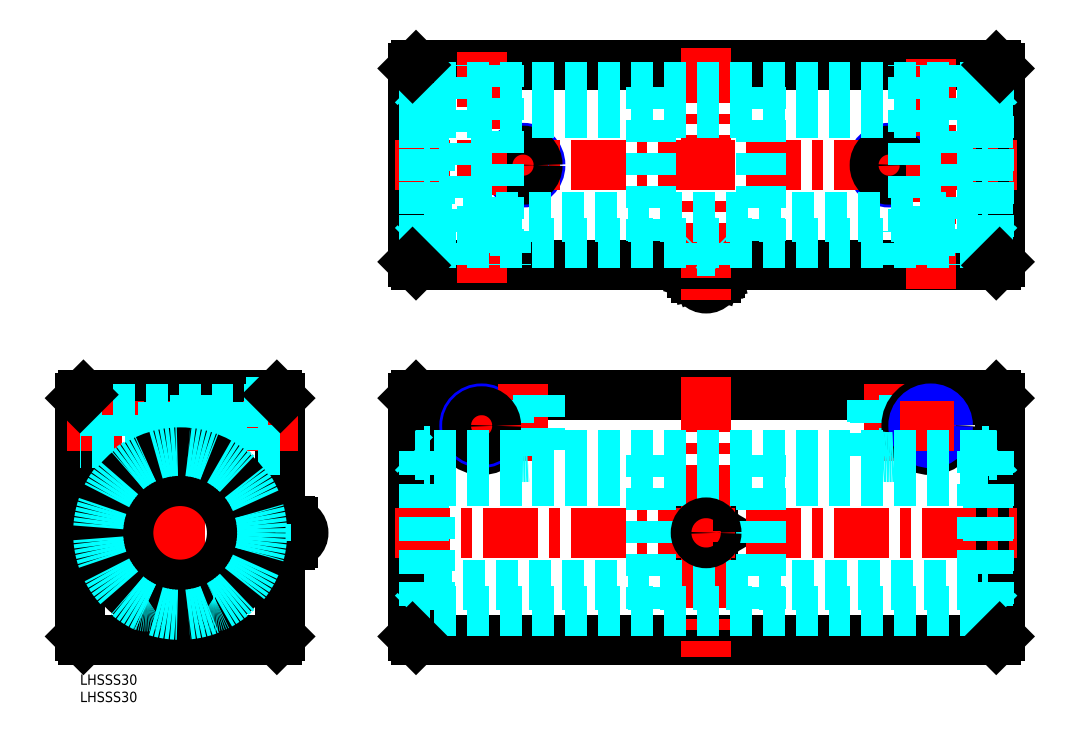
<metadata>
{"format":"dxf","ext":"dxf","renderer":"ezdxf+matplotlib","layout":"modelspace","background":"white","min_lineweight":24,"dpi":150}
</metadata>
<code>
0
SECTION
2
ENTITIES
0
INSERT
8
MSM_CONTINUOUS
2
*U8
10
0
20
0
30
0
0
INSERT
8
MSM_CONTINUOUS
2
*U9
10
0
20
0
30
0
0
LINE
8
MSM_CENTER
10
29
20
86
30
0
11
29
21
5
31
0
0
LINE
8
MSM_CENTER
10
-5
20
41
30
0
11
69.7
21
41
31
0
0
LINE
8
MSM_CONTINUOUS
10
1
20
10
30
0
11
57
21
10
31
0
0
CIRCLE
8
MSM_CONTINUOUS
10
29
20
41
30
0
40
22.5
0
LINE
8
MSM_CONTINUOUS
10
57
20
81
30
0
11
1
21
81
31
0
0
LINE
8
MSM_CONTINUOUS
10
58
20
11
30
0
11
58
21
80
31
0
0
LINE
8
MSM_CONTINUOUS
10
266.3
20
80
30
0
11
266.3
21
11
31
0
0
LINE
8
MSM_CONTINUOUS
10
96.29
20
11
30
0
11
96.29
21
80
31
0
0
LINE
8
MSM_DASHED
10
265.5
20
18.5
30
0
11
263.1
21
18.5
31
0
0
LINE
8
MSM_CONTINUOUS
10
97.29
20
10
30
0
11
265.3
21
10
31
0
0
LINE
8
MSM_CONTINUOUS
10
179.3
20
44.5
30
0
11
177.3
21
41
31
0
0
LINE
8
MSM_CONTINUOUS
10
177.3
20
41
30
0
11
179.3
21
37.5
31
0
0
CIRCLE
8
MSM_DASHED
10
181.3
20
41
30
0
40
2.5
0
LINE
8
MSM_CONTINUOUS
10
183.3
20
37.5
30
0
11
185.3
21
41
31
0
0
LINE
8
MSM_CONTINUOUS
10
179.3
20
37.5
30
0
11
183.3
21
37.5
31
0
0
LINE
8
MSM_CONTINUOUS
10
185.3
20
41
30
0
11
183.3
21
44.5
31
0
0
LINE
8
MSM_CONTINUOUS
10
183.3
20
44.5
30
0
11
179.3
21
44.5
31
0
0
ARC
8
MSM_CONTINUOUS
10
61.7
20
41
30
0
40
3
50
270
51
90
0
LINE
8
MSM_CONTINUOUS
10
61.3
20
38
30
0
11
61.3
21
44
31
0
0
ARC
8
MSM_CONTINUOUS
10
57.7
20
39.25
30
0
40
3.1
50
325.6
51
34.37
0
ARC
8
MSM_CONTINUOUS
10
62.1
20
39.25
30
0
40
3.1
50
145.6
51
214.4
0
LINE
8
MSM_CONTINUOUS
10
61.7
20
38
30
0
11
61.3
21
38
31
0
0
LINE
8
MSM_CONTINUOUS
10
61.3
20
38
30
0
11
60.8
21
37.5
31
0
0
LINE
8
MSM_CONTINUOUS
10
59
20
37.5
30
0
11
58
21
38.5
31
0
0
LINE
8
MSM_CONTINUOUS
10
59
20
37.5
30
0
11
60.8
21
37.5
31
0
0
LINE
8
MSM_CONTINUOUS
10
61.3
20
44
30
0
11
61.7
21
44
31
0
0
LINE
8
MSM_CONTINUOUS
10
60.8
20
44.5
30
0
11
61.3
21
44
31
0
0
LINE
8
MSM_CONTINUOUS
10
58
20
43.5
30
0
11
59
21
44.5
31
0
0
ARC
8
MSM_CONTINUOUS
10
57.7
20
42.75
30
0
40
3.1
50
325.6
51
34.37
0
LINE
8
MSM_CONTINUOUS
10
60.26
20
41
30
0
11
59.54
21
41
31
0
0
LINE
8
MSM_CONTINUOUS
10
60.8
20
44.5
30
0
11
59
21
44.5
31
0
0
ARC
8
MSM_CONTINUOUS
10
62.1
20
42.75
30
0
40
3.1
50
145.6
51
214.4
0
LINE
8
MSM_CONTINUOUS
10
97.29
20
81
30
0
11
265.3
21
81
31
0
0
LINE
8
MSM_DASHED
10
265.5
20
63.5
30
0
11
263.1
21
63.5
31
0
0
CIRCLE
8
MSM_CONTINUOUS
10
116.3
20
72
30
0
40
7
0
CIRCLE
8
MSM_NARROW
10
116.3
20
72
30
0
40
5
0
LINE
8
MSM_CONTINUOUS
10
-7.1e-15
20
80
30
0
11
-7.1e-15
21
11
31
0
0
CIRCLE
8
MSM_CONTINUOUS
10
29
20
41
30
0
40
15
0
LINE
8
MSM_CONTINUOUS
10
97.29
20
118.5
30
0
11
265.3
21
118.5
31
0
0
LINE
8
MSM_CONTINUOUS
10
97.29
20
176.5
30
0
11
265.3
21
176.5
31
0
0
CIRCLE
8
MSM_NARROW
10
128.3
20
147.5
30
0
40
5
0
LINE
8
MSM_CONTINUOUS
10
96.29
20
119.5
30
0
11
96.29
21
175.5
31
0
0
LINE
8
MSM_CONTINUOUS
10
266.3
20
175.5
30
0
11
266.3
21
119.5
31
0
0
CIRCLE
8
MSM_NARROW
10
234.3
20
147.5
30
0
40
5
0
LINE
8
MSM_CONTINUOUS
10
178.8
20
118.5
30
0
11
177.3
21
116.9
31
0
0
LINE
8
MSM_CONTINUOUS
10
177.3
20
116.2
30
0
11
178.3
21
115.2
31
0
0
LINE
8
MSM_CONTINUOUS
10
177.3
20
116.2
30
0
11
177.3
21
116.9
31
0
0
LINE
8
MSM_CONTINUOUS
10
185.3
20
116.9
30
0
11
183.8
21
118.5
31
0
0
ARC
8
MSM_CONTINUOUS
10
181.3
20
114.8
30
0
40
3
50
180
51
0
0
LINE
8
MSM_CONTINUOUS
10
184.3
20
115.2
30
0
11
178.3
21
115.2
31
0
0
LINE
8
MSM_CONTINUOUS
10
178.3
20
115.2
30
0
11
178.3
21
114.8
31
0
0
ARC
8
MSM_CONTINUOUS
10
181.3
20
113.4
30
0
40
4.043
50
60.02
51
120
0
LINE
8
MSM_CONTINUOUS
10
179.3
20
116.2
30
0
11
179.3
21
116.9
31
0
0
LINE
8
MSM_CONTINUOUS
10
183.3
20
116.2
30
0
11
183.3
21
116.9
31
0
0
ARC
8
MSM_CONTINUOUS
10
181.3
20
119.7
30
0
40
4.044
50
240
51
300
0
LINE
8
MSM_CONTINUOUS
10
184.3
20
114.8
30
0
11
184.3
21
115.2
31
0
0
LINE
8
MSM_CONTINUOUS
10
184.3
20
115.2
30
0
11
185.3
21
116.2
31
0
0
LINE
8
MSM_CONTINUOUS
10
185.3
20
116.2
30
0
11
185.3
21
116.9
31
0
0
ARC
8
MSM_CONTINUOUS
10
177.6
20
115.3
30
0
40
2.312
50
43.93
51
61.77
0
LINE
8
MSM_CONTINUOUS
10
178.7
20
117.4
30
0
11
178.5
21
117.4
31
0
0
LINE
8
MSM_CONTINUOUS
10
178.5
20
117.4
30
0
11
178.4
21
117.5
31
0
0
LINE
8
MSM_CONTINUOUS
10
178.4
20
117.5
30
0
11
178.2
21
117.5
31
0
0
LINE
8
MSM_CONTINUOUS
10
178.2
20
117.5
30
0
11
178.1
21
117.4
31
0
0
LINE
8
MSM_CONTINUOUS
10
178.1
20
117.4
30
0
11
177.9
21
117.4
31
0
0
ARC
8
MSM_CONTINUOUS
10
178.7
20
115.6
30
0
40
2
50
114.3
51
137.3
0
ARC
8
MSM_CONTINUOUS
10
177.6
20
117.8
30
0
40
2.312
50
298.2
51
316.1
0
LINE
8
MSM_CONTINUOUS
10
178.7
20
115.8
30
0
11
178.5
21
115.7
31
0
0
LINE
8
MSM_CONTINUOUS
10
178.5
20
115.7
30
0
11
178.4
21
115.7
31
0
0
LINE
8
MSM_CONTINUOUS
10
178.4
20
115.7
30
0
11
178.2
21
115.7
31
0
0
LINE
8
MSM_CONTINUOUS
10
178.2
20
115.7
30
0
11
178.1
21
115.7
31
0
0
LINE
8
MSM_CONTINUOUS
10
178.1
20
115.7
30
0
11
177.9
21
115.7
31
0
0
ARC
8
MSM_CONTINUOUS
10
178.7
20
117.6
30
0
40
2
50
222.7
51
245.7
0
ARC
8
MSM_CONTINUOUS
10
183.8
20
115.4
30
0
40
2.16
50
43.4
51
63.44
0
LINE
8
MSM_CONTINUOUS
10
184.7
20
117.4
30
0
11
184.5
21
117.4
31
0
0
LINE
8
MSM_CONTINUOUS
10
184.5
20
117.4
30
0
11
184.4
21
117.5
31
0
0
LINE
8
MSM_CONTINUOUS
10
184.4
20
117.5
30
0
11
184.2
21
117.5
31
0
0
LINE
8
MSM_CONTINUOUS
10
184.2
20
117.5
30
0
11
184
21
117.4
31
0
0
LINE
8
MSM_CONTINUOUS
10
184
20
117.4
30
0
11
183.9
21
117.3
31
0
0
ARC
8
MSM_CONTINUOUS
10
185
20
115.3
30
0
40
2.273
50
118.2
51
136.2
0
ARC
8
MSM_CONTINUOUS
10
183.7
20
117.8
30
0
40
2.312
50
298.2
51
316.1
0
LINE
8
MSM_CONTINUOUS
10
184.8
20
115.8
30
0
11
184.6
21
115.7
31
0
0
LINE
8
MSM_CONTINUOUS
10
184.6
20
115.7
30
0
11
184.5
21
115.7
31
0
0
LINE
8
MSM_CONTINUOUS
10
184.5
20
115.7
30
0
11
184.3
21
115.7
31
0
0
LINE
8
MSM_CONTINUOUS
10
184.3
20
115.7
30
0
11
184.1
21
115.7
31
0
0
LINE
8
MSM_CONTINUOUS
10
184.1
20
115.7
30
0
11
184
21
115.7
31
0
0
ARC
8
MSM_CONTINUOUS
10
184.8
20
117.6
30
0
40
2
50
222.7
51
245.7
0
LINE
8
MSM_CENTER
10
63
20
72
30
0
11
-5
21
72
31
0
0
LINE
8
MSM_DASHED
10
48
20
79
30
0
11
58
21
79
31
0
0
LINE
8
MSM_DASHED
10
58
20
65
30
0
11
48
21
65
31
0
0
LINE
8
MSM_DASHED
10
48
20
67
30
0
11
-6.6e-15
21
67
31
0
0
LINE
8
MSM_DASHED
10
-6.6e-15
20
77
30
0
11
48
21
77
31
0
0
LINE
8
MSM_DASHED
10
48
20
67.81
30
0
11
-6.6e-15
21
67.81
31
0
0
LINE
8
MSM_DASHED
10
-6.6e-15
20
76.19
30
0
11
48
21
76.19
31
0
0
LINE
8
MSM_DASHED
10
48
20
65
30
0
11
48
21
79
31
0
0
LINE
8
MSM_DASHED
10
34
20
81
30
0
11
34
21
62.94
31
0
0
LINE
8
MSM_DASHED
10
33.19
20
81
30
0
11
33.19
21
63.11
31
0
0
LINE
8
MSM_DASHED
10
24.81
20
63.11
30
0
11
24.81
21
81
31
0
0
LINE
8
MSM_DASHED
10
24
20
62.94
30
0
11
24
21
81
31
0
0
LINE
8
MSM_CENTER
10
91.29
20
41
30
0
11
271.3
21
41
31
0
0
LINE
8
MSM_CENTER
10
181.3
20
86
30
0
11
181.3
21
5
31
0
0
LINE
8
MSM_CENTER
10
234.3
20
84
30
0
11
234.3
21
59.94
31
0
0
LINE
8
MSM_CENTER
10
128.3
20
84
30
0
11
128.3
21
59.94
31
0
0
LINE
8
MSM_DASHED
10
133.3
20
81
30
0
11
133.3
21
63.5
31
0
0
LINE
8
MSM_DASHED
10
132.5
20
81
30
0
11
132.5
21
63.33
31
0
0
LINE
8
MSM_DASHED
10
124.1
20
63.33
30
0
11
124.1
21
81
31
0
0
LINE
8
MSM_DASHED
10
123.3
20
63.5
30
0
11
123.3
21
81
31
0
0
LINE
8
MSM_DASHED
10
239.3
20
81
30
0
11
239.3
21
63.5
31
0
0
LINE
8
MSM_DASHED
10
238.5
20
81
30
0
11
238.5
21
63.33
31
0
0
LINE
8
MSM_DASHED
10
230.1
20
63.33
30
0
11
230.1
21
81
31
0
0
LINE
8
MSM_DASHED
10
229.3
20
63.5
30
0
11
229.3
21
81
31
0
0
LINE
8
MSM_CENTER
10
116.3
20
81
30
0
11
116.3
21
63
31
0
0
LINE
8
MSM_CENTER
10
107.3
20
72
30
0
11
125.3
21
72
31
0
0
CIRCLE
8
MSM_CONTINUOUS
10
116.3
20
72
30
0
40
4.188
0
CIRCLE
8
MSM_CONTINUOUS
10
246.3
20
72
30
0
40
4.188
0
CIRCLE
8
MSM_CONTINUOUS
10
246.3
20
72
30
0
40
7
0
LINE
8
MSM_CENTER
10
246.3
20
81
30
0
11
246.3
21
63
31
0
0
CIRCLE
8
MSM_NARROW
10
246.3
20
72
30
0
40
5
0
LINE
8
MSM_CENTER
10
237.3
20
72
30
0
11
255.3
21
72
31
0
0
LINE
8
MSM_CENTER
10
91.29
20
147.5
30
0
11
271.3
21
147.5
31
0
0
LINE
8
MSM_DASHED
10
53.5
20
38.93
30
0
11
53.5
21
43.07
31
0
0
LINE
8
MSM_DASHED
10
53.93
20
38.5
30
0
11
53.93
21
43.5
31
0
0
LINE
8
MSM_DASHED
10
58
20
43.07
30
0
11
51.4
21
43.07
31
0
0
LINE
8
MSM_DASHED
10
58
20
43.5
30
0
11
51.36
21
43.5
31
0
0
LINE
8
MSM_DASHED
10
53.5
20
43.07
30
0
11
53.93
21
43.5
31
0
0
LINE
8
MSM_DASHED
10
58
20
38.5
30
0
11
51.36
21
38.5
31
0
0
LINE
8
MSM_DASHED
10
58
20
38.93
30
0
11
53.5
21
38.93
31
0
0
LINE
8
MSM_DASHED
10
53.5
20
38.93
30
0
11
53.93
21
38.5
31
0
0
LINE
8
MSM_CENTER
10
181.3
20
181.5
30
0
11
181.3
21
106.8
31
0
0
LINE
8
MSM_DASHED
10
178.8
20
122.5
30
0
11
183.8
21
122.5
31
0
0
LINE
8
MSM_DASHED
10
183.4
20
123
30
0
11
183.8
21
122.5
31
0
0
LINE
8
MSM_DASHED
10
183.8
20
118.5
30
0
11
183.8
21
125
31
0
0
LINE
8
MSM_DASHED
10
183.4
20
118.5
30
0
11
183.4
21
125
31
0
0
LINE
8
MSM_DASHED
10
179.2
20
123
30
0
11
183.4
21
123
31
0
0
LINE
8
MSM_DASHED
10
179.2
20
123
30
0
11
178.8
21
122.5
31
0
0
LINE
8
MSM_DASHED
10
179.2
20
118.5
30
0
11
179.2
21
125
31
0
0
LINE
8
MSM_DASHED
10
178.8
20
118.5
30
0
11
178.8
21
125
31
0
0
LINE
8
MSM_CENTER
10
128.3
20
154.5
30
0
11
128.3
21
140.5
31
0
0
LINE
8
MSM_CENTER
10
234.3
20
154.5
30
0
11
234.3
21
140.5
31
0
0
CIRCLE
8
MSM_CONTINUOUS
10
234.3
20
147.5
30
0
40
4.188
0
CIRCLE
8
MSM_CONTINUOUS
10
128.3
20
147.5
30
0
40
4.188
0
LINE
8
MSM_DASHED
10
111.3
20
128.5
30
0
11
111.3
21
176.5
31
0
0
LINE
8
MSM_CENTER
10
116.3
20
113.5
30
0
11
116.3
21
181.5
31
0
0
LINE
8
MSM_DASHED
10
121.3
20
176.5
30
0
11
121.3
21
128.5
31
0
0
LINE
8
MSM_DASHED
10
120.5
20
176.5
30
0
11
120.5
21
128.5
31
0
0
LINE
8
MSM_DASHED
10
112.1
20
128.5
30
0
11
112.1
21
176.5
31
0
0
LINE
8
MSM_DASHED
10
123.3
20
128.5
30
0
11
123.3
21
118.5
31
0
0
LINE
8
MSM_DASHED
10
109.3
20
118.5
30
0
11
109.3
21
128.5
31
0
0
LINE
8
MSM_DASHED
10
109.3
20
128.5
30
0
11
123.3
21
128.5
31
0
0
LINE
8
MSM_DASHED
10
241.3
20
128.5
30
0
11
241.3
21
176.5
31
0
0
LINE
8
MSM_CENTER
10
246.3
20
111.5
30
0
11
246.3
21
181.5
31
0
0
LINE
8
MSM_DASHED
10
251.3
20
176.5
30
0
11
251.3
21
128.5
31
0
0
LINE
8
MSM_DASHED
10
250.5
20
176.5
30
0
11
250.5
21
128.5
31
0
0
LINE
8
MSM_DASHED
10
242.1
20
128.5
30
0
11
242.1
21
176.5
31
0
0
LINE
8
MSM_DASHED
10
253.3
20
128.5
30
0
11
253.3
21
118.5
31
0
0
LINE
8
MSM_DASHED
10
239.3
20
118.5
30
0
11
239.3
21
128.5
31
0
0
LINE
8
MSM_DASHED
10
239.3
20
128.5
30
0
11
253.3
21
128.5
31
0
0
ARC
8
MSM_CONTINUOUS
10
38.86
20
22.18
30
0
40
2.5
50
200.9
51
234.8
0
LINE
8
MSM_CONTINUOUS
10
36.34
20
21.76
30
0
11
36.53
21
21.29
31
0
0
ARC
8
MSM_CONTINUOUS
10
39.1
20
22.82
30
0
40
2.95
50
62.69
51
200.9
0
ARC
8
MSM_CONTINUOUS
10
41.81
20
28.06
30
0
40
2.95
50
242.7
51
317.3
0
ARC
8
MSM_CONTINUOUS
10
29
20
39.88
30
0
40
20.38
50
317.3
51
222.7
0
ARC
8
MSM_CONTINUOUS
10
16.19
20
28.06
30
0
40
2.95
50
222.7
51
297.3
0
ARC
8
MSM_CONTINUOUS
10
18.9
20
22.82
30
0
40
2.95
50
339.1
51
117.3
0
LINE
8
MSM_CONTINUOUS
10
21.47
20
21.29
30
0
11
21.66
21
21.76
31
0
0
ARC
8
MSM_CONTINUOUS
10
19.14
20
22.18
30
0
40
2.5
50
305.2
51
339.1
0
CIRCLE
8
MSM_CONTINUOUS
10
39.1
20
22.82
30
0
40
1.25
0
CIRCLE
8
MSM_CONTINUOUS
10
18.9
20
22.82
30
0
40
1.25
0
LINE
8
MSM_DASHED
10
101.4
20
25.77
30
0.875
11
99.64
21
25.77
31
0.875
0
LINE
8
MSM_DASHED
10
101.4
20
60.25
30
0.875
11
99.64
21
60.25
31
0.875
0
LINE
8
MSM_DASHED
10
101.4
20
64.75
30
0.875
11
99.49
21
64.75
31
0.875
0
LINE
8
MSM_DASHED
10
101.4
20
19.68
30
0.875
11
99.64
21
19.68
31
0.875
0
LINE
8
MSM_DASHED
10
99.64
20
19.68
30
1.25
11
99.64
21
64.75
31
1.25
0
LINE
8
MSM_DASHED
10
101.4
20
17.25
30
0.875
11
99.49
21
17.25
31
0.875
0
LINE
8
MSM_DASHED
10
101.4
20
64.75
30
0
11
101.4
21
17.25
31
0
0
LINE
8
MSM_DASHED
10
99.49
20
64.75
30
0
11
99.49
21
17.25
31
0
0
LINE
8
MSM_DASHED
10
261.2
20
25.77
30
0.875
11
262.9
21
25.77
31
0.875
0
LINE
8
MSM_DASHED
10
261.2
20
60.25
30
0.875
11
262.9
21
60.25
31
0.875
0
LINE
8
MSM_DASHED
10
261.2
20
64.75
30
0.875
11
263.1
21
64.75
31
0.875
0
LINE
8
MSM_DASHED
10
261.2
20
19.68
30
0.875
11
262.9
21
19.68
31
0.875
0
LINE
8
MSM_DASHED
10
262.9
20
19.68
30
1.25
11
262.9
21
64.75
31
1.25
0
LINE
8
MSM_DASHED
10
261.2
20
17.25
30
0.875
11
263.1
21
17.25
31
0.875
0
LINE
8
MSM_DASHED
10
261.2
20
64.75
30
0
11
261.2
21
17.25
31
0
0
LINE
8
MSM_DASHED
10
263.1
20
64.75
30
0
11
263.1
21
17.25
31
0
0
LINE
8
MSM_DASHED
10
99.49
20
63.5
30
0
11
97.09
21
63.5
31
0
0
LINE
8
MSM_DASHED
10
99.49
20
18.5
30
0
11
97.09
21
18.5
31
0
0
LINE
8
MSM_DASHED
10
261.2
20
18.5
30
0
11
101.4
21
18.5
31
0
0
LINE
8
MSM_DASHED
10
261.2
20
63.5
30
0
11
101.4
21
63.5
31
0
0
LINE
8
MSM_DASHED
10
165.4
20
63.5
30
0
11
165.4
21
18.5
31
0
0
LINE
8
MSM_DASHED
10
197.2
20
63.5
30
0
11
197.2
21
18.5
31
0
0
LINE
8
MSM_DASHED
10
101.4
20
171.2
30
0.875
11
99.49
21
171.2
31
0.875
0
LINE
8
MSM_DASHED
10
99.64
20
123.7
30
1.25
11
99.64
21
171.2
31
1.25
0
LINE
8
MSM_DASHED
10
101.4
20
123.7
30
0.875
11
99.49
21
123.7
31
0.875
0
LINE
8
MSM_DASHED
10
101.4
20
171.2
30
0
11
101.4
21
123.7
31
0
0
LINE
8
MSM_DASHED
10
99.49
20
171.2
30
0
11
99.49
21
123.7
31
0
0
LINE
8
MSM_DASHED
10
261.2
20
171.2
30
0.875
11
263.1
21
171.2
31
0.875
0
LINE
8
MSM_DASHED
10
262.9
20
123.7
30
1.25
11
262.9
21
171.2
31
1.25
0
LINE
8
MSM_DASHED
10
261.2
20
123.7
30
0.875
11
263.1
21
123.7
31
0.875
0
LINE
8
MSM_DASHED
10
261.2
20
171.2
30
0
11
261.2
21
123.7
31
0
0
LINE
8
MSM_DASHED
10
263.1
20
171.2
30
0
11
263.1
21
123.7
31
0
0
LINE
8
MSM_DASHED
10
99.49
20
170
30
0
11
97.09
21
170
31
0
0
LINE
8
MSM_DASHED
10
99.49
20
125
30
0
11
97.09
21
125
31
0
0
LINE
8
MSM_DASHED
10
261.2
20
125
30
0
11
101.4
21
125
31
0
0
LINE
8
MSM_DASHED
10
265.5
20
125
30
0
11
263.1
21
125
31
0
0
LINE
8
MSM_DASHED
10
261.2
20
170
30
0
11
101.4
21
170
31
0
0
LINE
8
MSM_DASHED
10
265.5
20
170
30
0
11
263.1
21
170
31
0
0
LINE
8
MSM_DASHED
10
197.2
20
170
30
0
11
197.2
21
125
31
0
0
LINE
8
MSM_DASHED
10
165.4
20
170
30
0
11
165.4
21
125
31
0
0
LINE
8
MSM_DASHED
10
262.9
20
154.6
30
0
11
261.2
21
154.6
31
0
0
LINE
8
MSM_DASHED
10
262.9
20
140.3
30
0
11
261.2
21
140.3
31
0
0
LINE
8
MSM_DASHED
10
101.4
20
140.3
30
0
11
99.64
21
140.3
31
0
0
LINE
8
MSM_DASHED
10
101.4
20
154.6
30
0
11
99.64
21
154.6
31
0
0
LINE
8
MSM_DASHED
10
265.5
20
63.5
30
0
11
266.3
21
64.3
31
0
0
LINE
8
MSM_DASHED
10
265.5
20
18.5
30
0
11
266.3
21
17.7
31
0
0
LINE
8
MSM_DASHED
10
97.09
20
63.5
30
0
11
96.29
21
64.3
31
0
0
LINE
8
MSM_DASHED
10
97.09
20
18.5
30
0
11
96.29
21
17.7
31
0
0
ARC
8
MSM_DASHED
10
128.3
20
85.44
30
0
40
22.5
50
257.2
51
282.8
0
ARC
8
MSM_DASHED
10
234.3
20
85.44
30
0
40
22.5
50
257.2
51
282.8
0
CIRCLE
8
MSM_CONTINUOUS
10
29
20
41
30
0
40
23.3
0
ARC
8
MSM_DASHED
10
181.3
20
102.6
30
0
40
22.5
50
83.62
51
96.38
0
LINE
8
MSM_DASHED
10
261.2
20
56
30
0
11
101.4
21
56
31
0
0
LINE
8
MSM_DASHED
10
101.4
20
26
30
0
11
261.2
21
26
31
0
0
LINE
8
MSM_DASHED
10
261.2
20
162.5
30
0
11
101.4
21
162.5
31
0
0
LINE
8
MSM_DASHED
10
101.4
20
132.5
30
0
11
261.2
21
132.5
31
0
0
LINE
8
MSM_DASHED
10
97.09
20
170
30
-1.25
11
96.29
21
170.8
31
-1.25
0
LINE
8
MSM_DASHED
10
99.49
20
125
30
-1.25
11
97.09
21
125
31
-1.25
0
LINE
8
MSM_DASHED
10
97.09
20
125
30
-1.25
11
96.29
21
124.2
31
-1.25
0
LINE
8
MSM_DASHED
10
265.5
20
170
30
-1.25
11
266.3
21
170.8
31
-1.25
0
LINE
8
MSM_DASHED
10
265.5
20
125
30
-1.25
11
266.3
21
124.2
31
-1.25
0
CIRCLE
8
MSM_DASHED
10
29
20
41
30
0
40
23.75
0
ARC
8
MSM_DASHED
10
38.86
20
22.18
30
0
40
2.5
50
234.8
51
297.7
0
ARC
8
MSM_DASHED
10
19.14
20
22.18
30
0
40
2.5
50
242.3
51
305.2
0
LINE
8
MSM_CONTINUOUS
10
1
20
10
30
0
11
-6.7e-15
21
11
31
0
0
LINE
8
MSM_CONTINUOUS
10
57
20
10
30
0
11
58
21
11
31
0
0
LINE
8
MSM_CONTINUOUS
10
96.29
20
11
30
0
11
97.29
21
10
31
0
0
LINE
8
MSM_CONTINUOUS
10
265.3
20
10
30
0
11
266.3
21
11
31
0
0
LINE
8
MSM_CONTINUOUS
10
1
20
81
30
0
11
-7.1e-15
21
80
31
0
0
LINE
8
MSM_CONTINUOUS
10
57
20
81
30
0
11
58
21
80
31
0
0
LINE
8
MSM_CONTINUOUS
10
97.29
20
81
30
0
11
96.29
21
80
31
0
0
LINE
8
MSM_CONTINUOUS
10
265.3
20
81
30
0
11
266.3
21
80
31
0
0
LINE
8
MSM_CONTINUOUS
10
97.29
20
118.5
30
0
11
96.29
21
119.5
31
0
0
LINE
8
MSM_CONTINUOUS
10
97.29
20
176.5
30
0
11
96.29
21
175.5
31
0
0
LINE
8
MSM_CONTINUOUS
10
265.3
20
176.5
30
0
11
266.3
21
175.5
31
0
0
LINE
8
MSM_CONTINUOUS
10
265.3
20
118.5
30
0
11
266.3
21
119.5
31
0
0
CIRCLE
8
MSM_CONTINUOUS
10
181.3
20
41
30
0
40
3
0
ENDSEC
0
EOF

</code>
